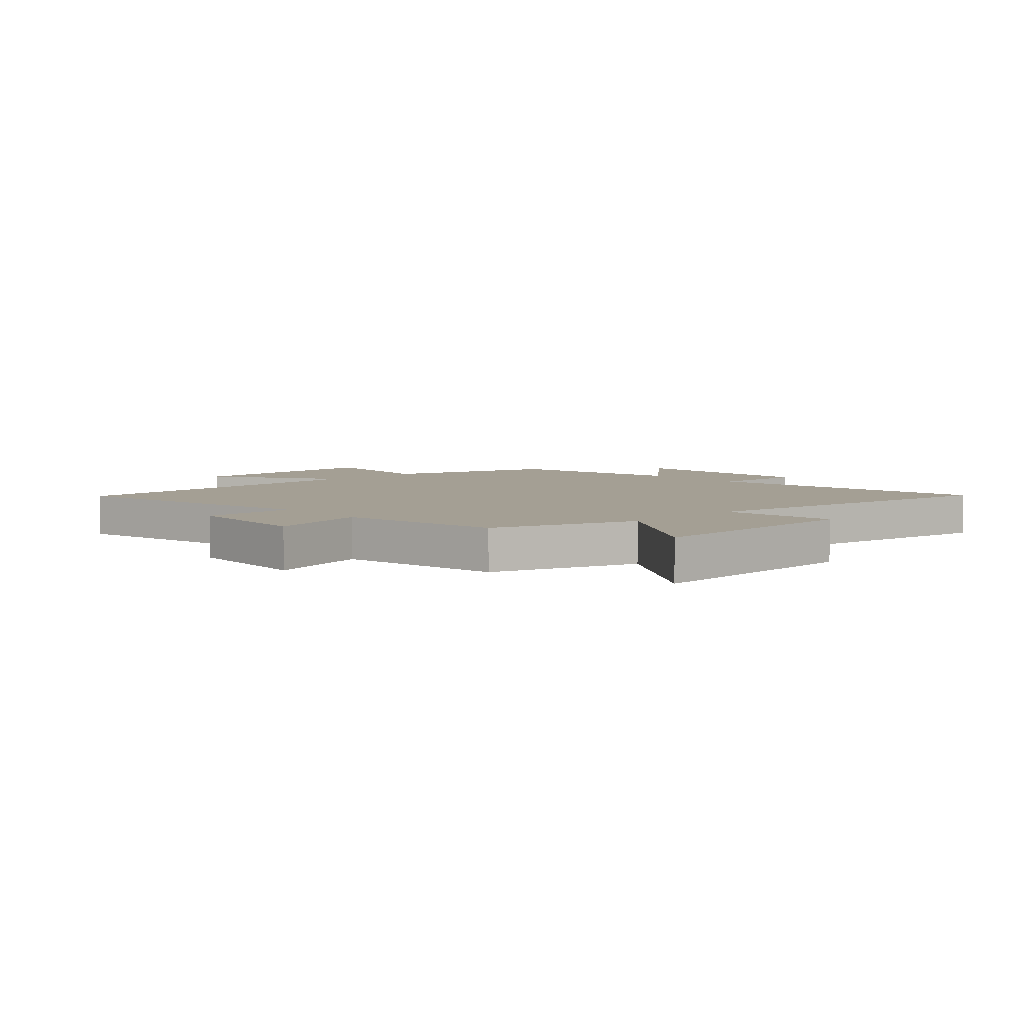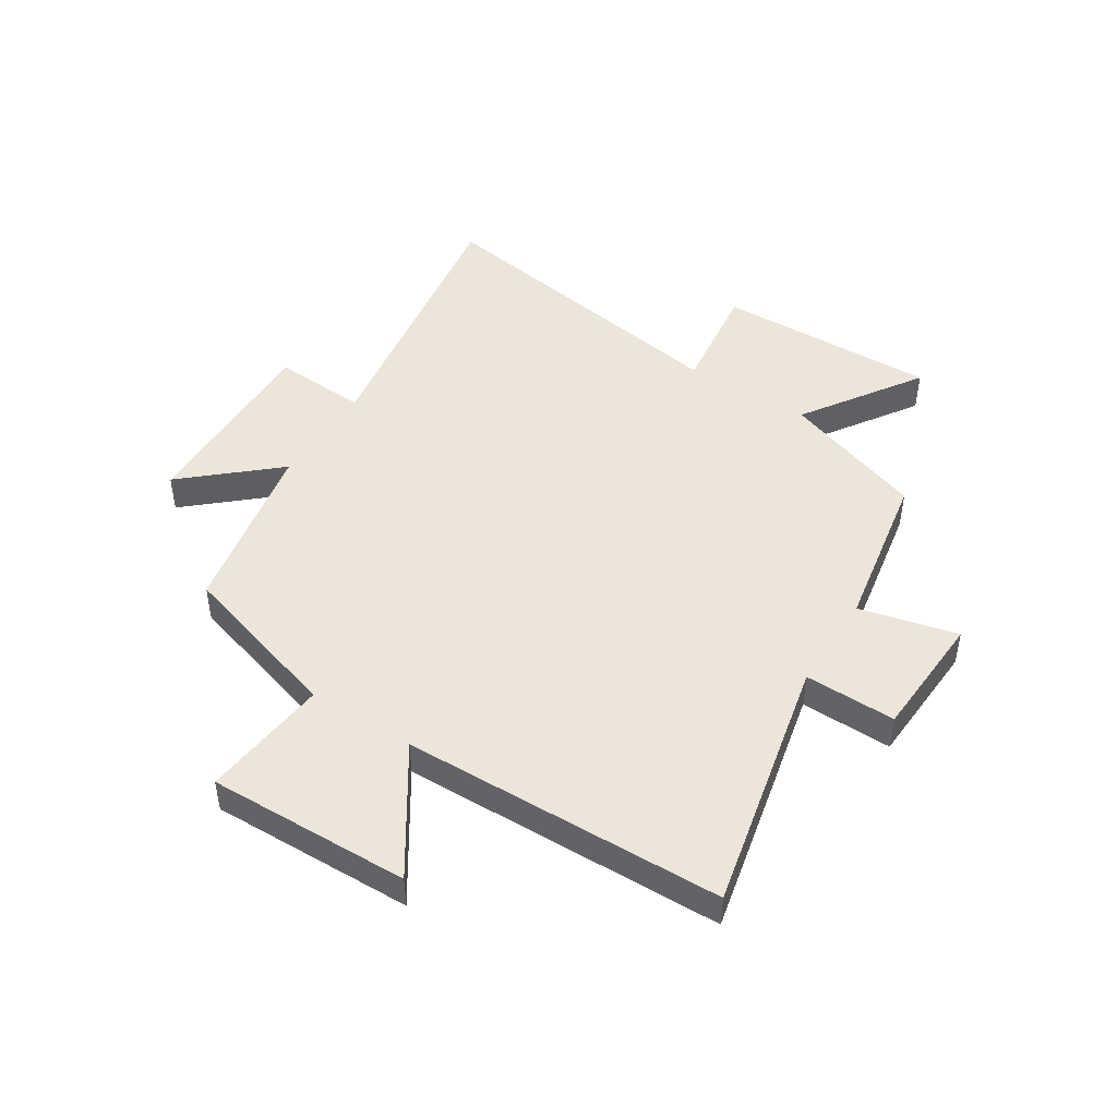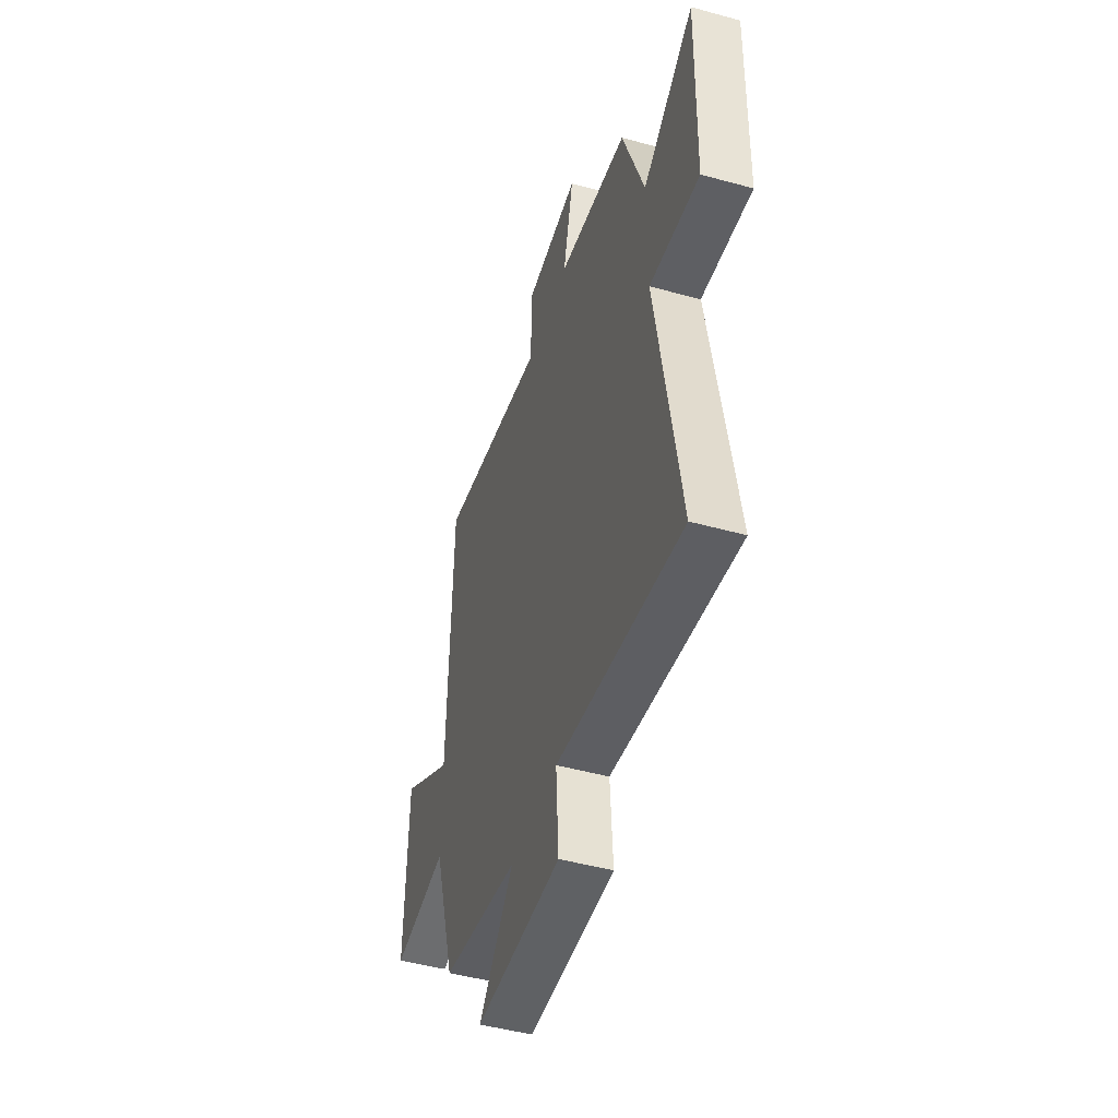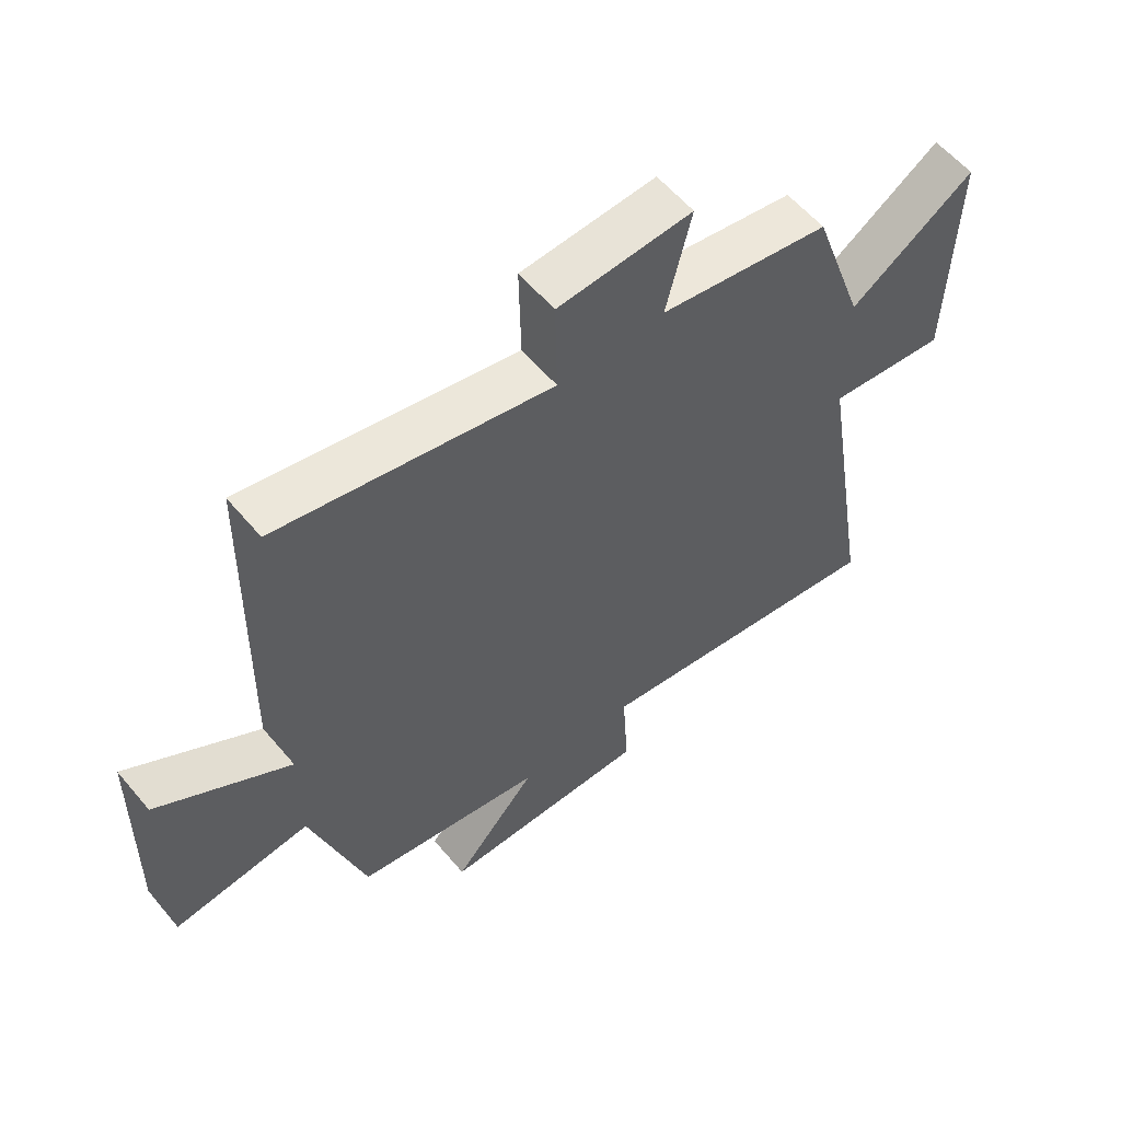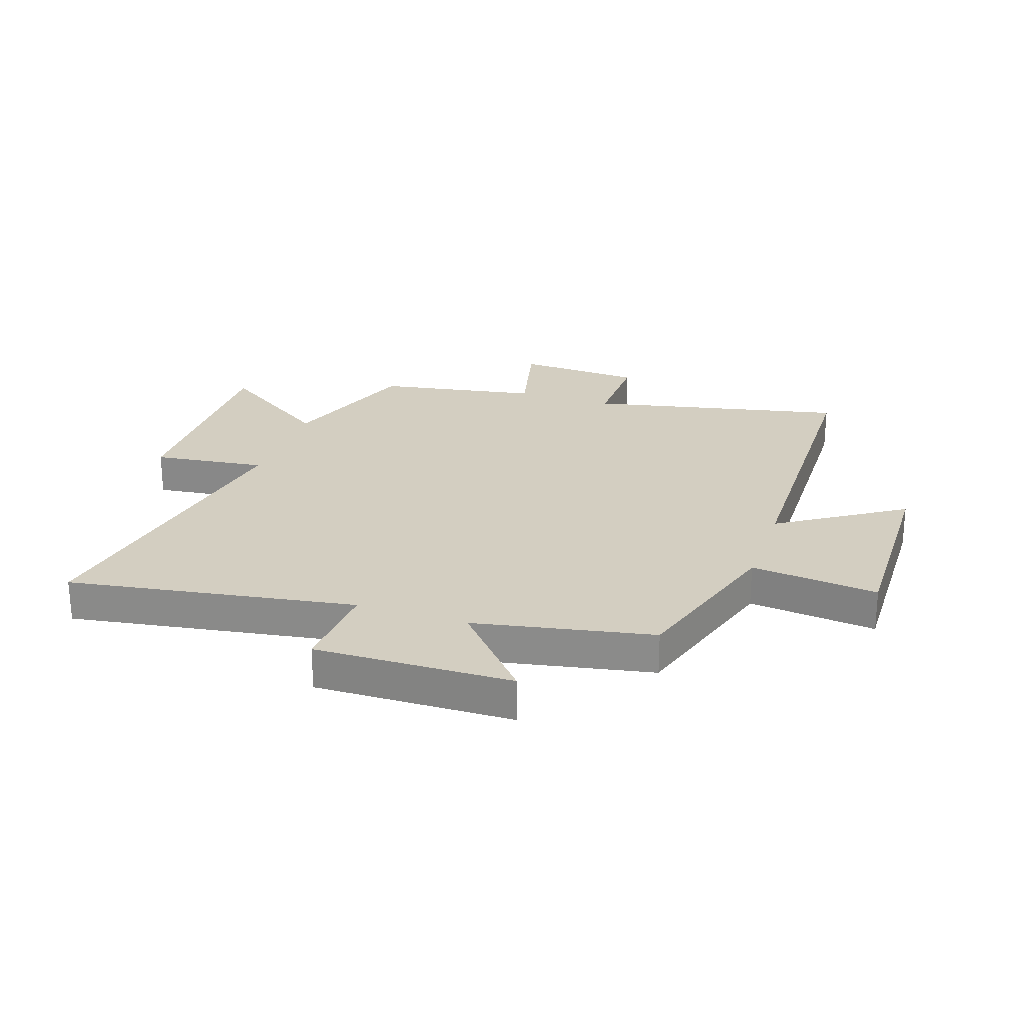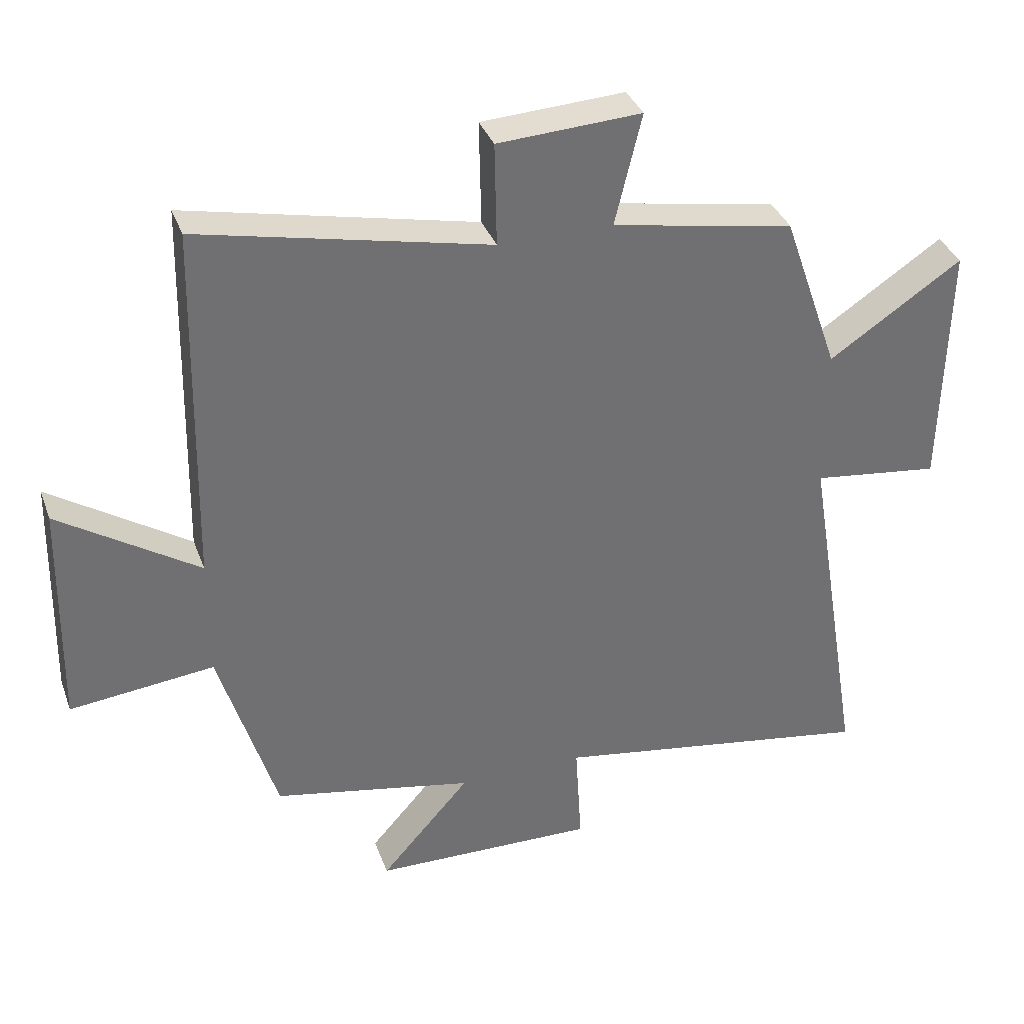
<metadata>
{"format":"obj","ext":"obj","renderer":"f3d","projection":"perspective","resolution":1024,"background":"white","views":[{"elev":5.6,"azim":46.8,"up":"+Y"},{"elev":46.8,"azim":-57.6,"up":"+Y"},{"elev":-47.9,"azim":72.9,"up":"+Z"},{"elev":58.4,"azim":-39.7,"up":"+Z"},{"elev":24.9,"azim":-161.2,"up":"+Y"},{"elev":35.6,"azim":-18.7,"up":"+Z"}]}
</metadata>
<code>
v -0.488 0.07 0.597
v -0.043 0.07 0.5
v -0.046 0.07 0.659
v 0.174 0.07 0.671
v 0.133 0.07 0.5
v 0.413 0.07 0.45
v 0.5 0.07 0.201
v 0.705 0.07 0.338
v 0.697 0.07 -0.048
v 0.5 0.07 -0.023
v 0.592 0.07 -0.581
v 0.093 0.07 -0.5
v 0.103 0.07 -0.664
v -0.241 0.07 -0.656
v -0.103 0.07 -0.5
v -0.412 0.07 -0.439
v -0.5 0.07 -0.15
v -0.722 0.07 -0.174
v -0.714 0.07 0.178
v -0.5 0.07 0.038
v -0.488 0 0.597
v -0.043 0 0.5
v -0.046 0 0.659
v 0.174 0 0.671
v 0.133 0 0.5
v 0.413 0 0.45
v 0.5 0 0.201
v 0.705 0 0.338
v 0.697 0 -0.048
v 0.5 0 -0.023
v 0.592 0 -0.581
v 0.093 0 -0.5
v 0.103 0 -0.664
v -0.241 0 -0.656
v -0.103 0 -0.5
v -0.412 0 -0.439
v -0.5 0 -0.15
v -0.722 0 -0.174
v -0.714 0 0.178
v -0.5 0 0.038
f 17 18 19 20
f 20 1 2
f 17 20 2
f 16 17 2
f 15 16 2
f 12 13 14 15
f 12 15 2
f 12 2 3
f 11 12 3
f 10 11 3
f 7 8 9 10
f 5 6 7 10
f 5 10 3
f 3 4 5
f 40 39 38 37
f 22 21 40
f 22 40 37
f 22 37 36
f 22 36 35
f 35 34 33 32
f 22 35 32
f 23 22 32
f 23 32 31
f 23 31 30
f 30 29 28 27
f 30 27 26 25
f 23 30 25
f 25 24 23
f 1 21 22 2
f 2 22 23 3
f 3 23 24 4
f 4 24 25 5
f 5 25 26 6
f 6 26 27 7
f 7 27 28 8
f 8 28 29 9
f 9 29 30 10
f 10 30 31 11
f 11 31 32 12
f 12 32 33 13
f 13 33 34 14
f 14 34 35 15
f 15 35 36 16
f 16 36 37 17
f 17 37 38 18
f 18 38 39 19
f 19 39 40 20
f 20 40 21 1

</code>
